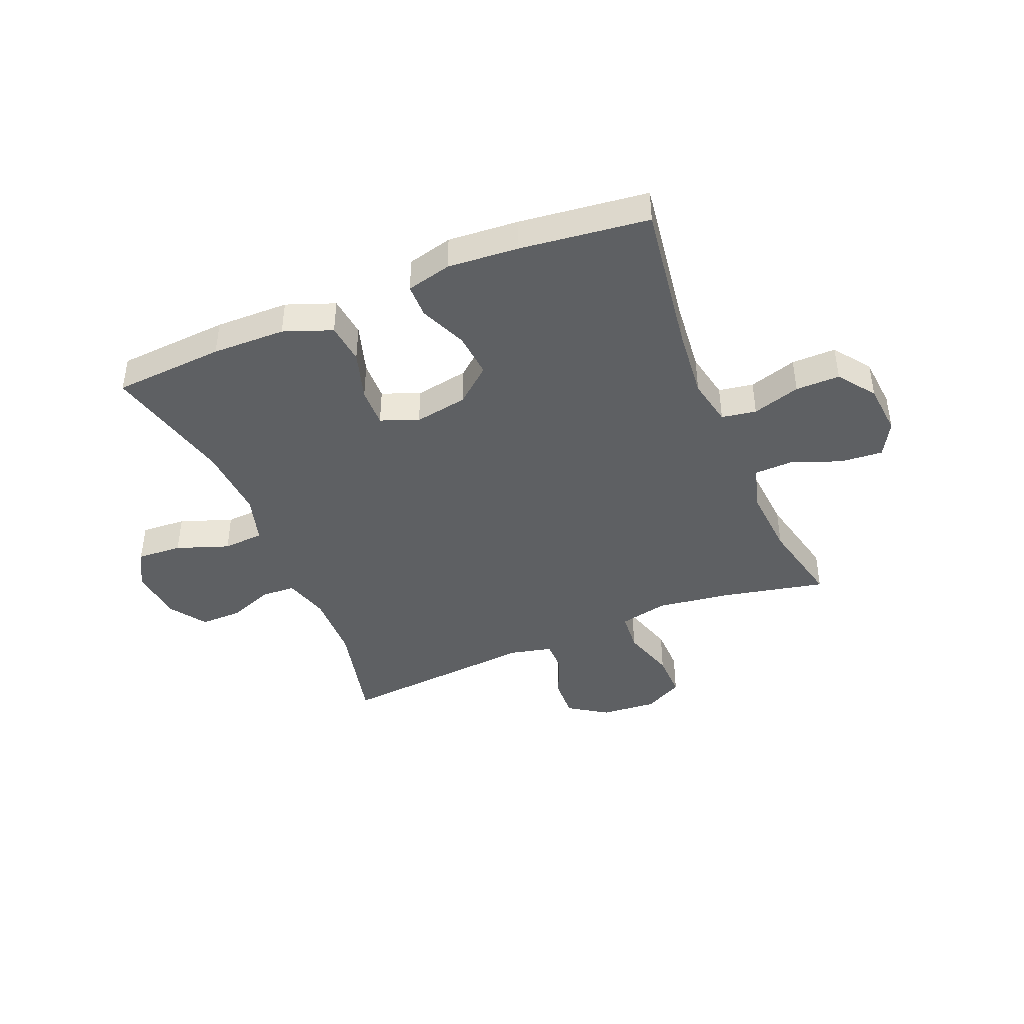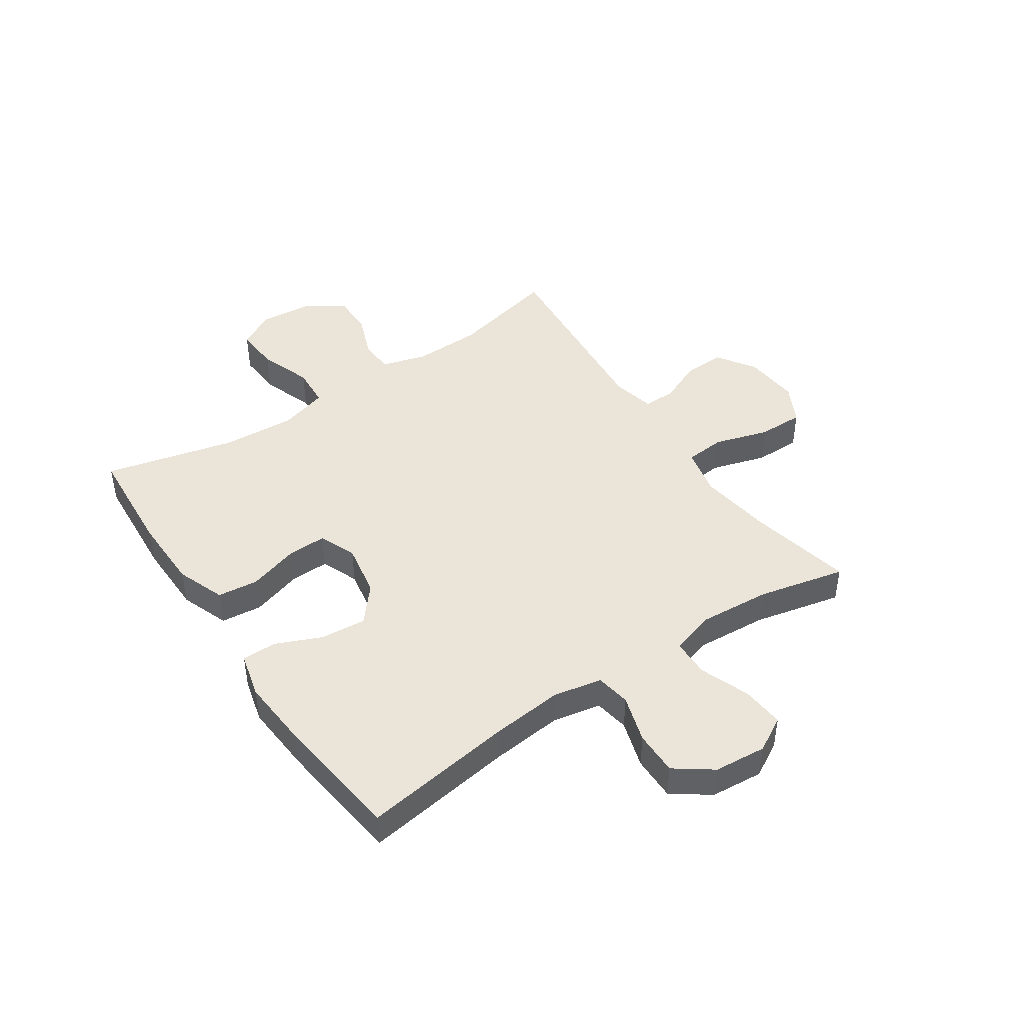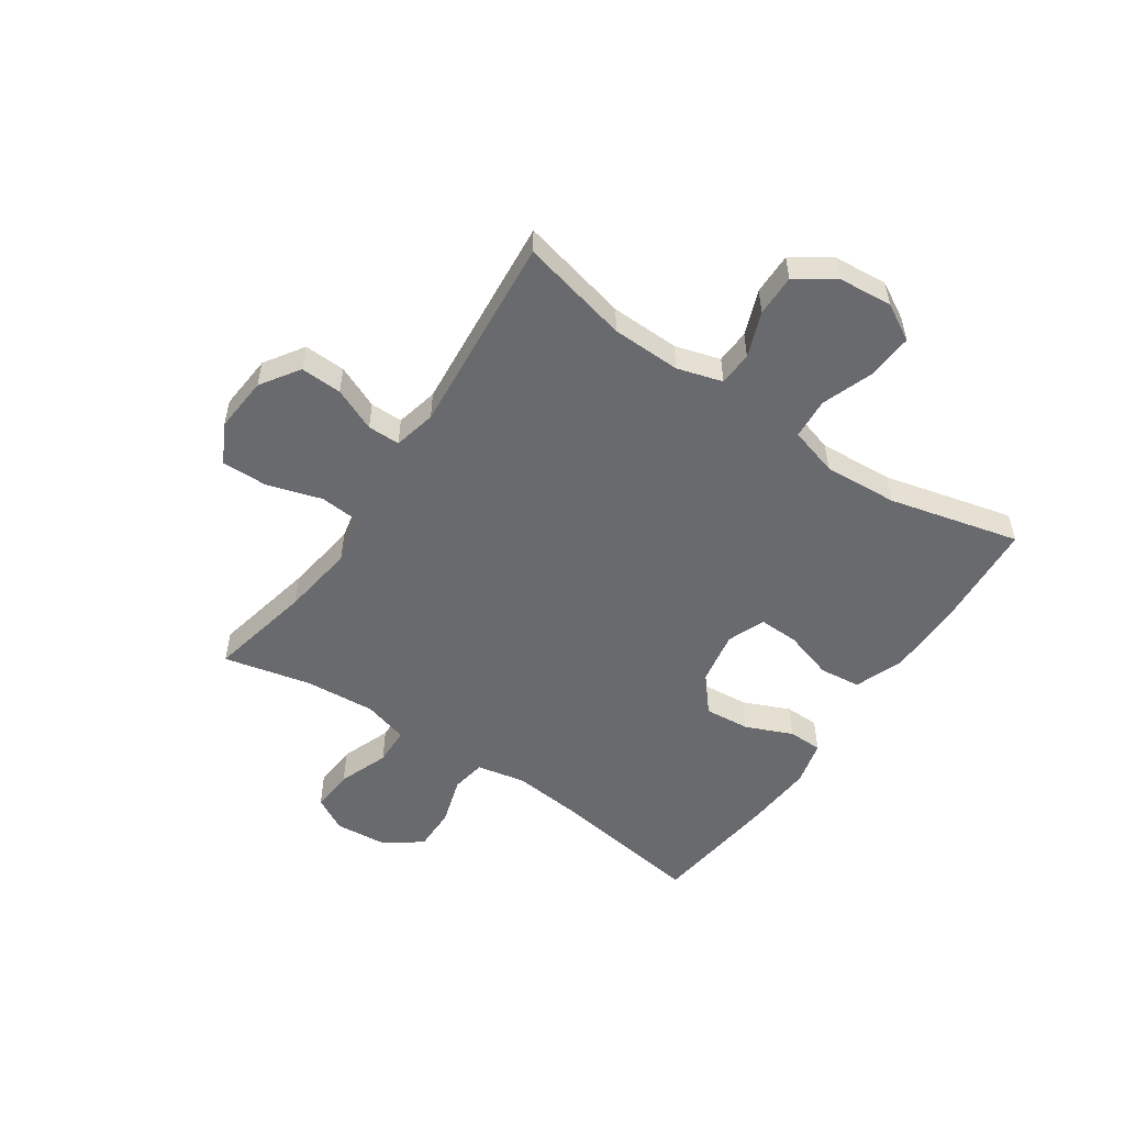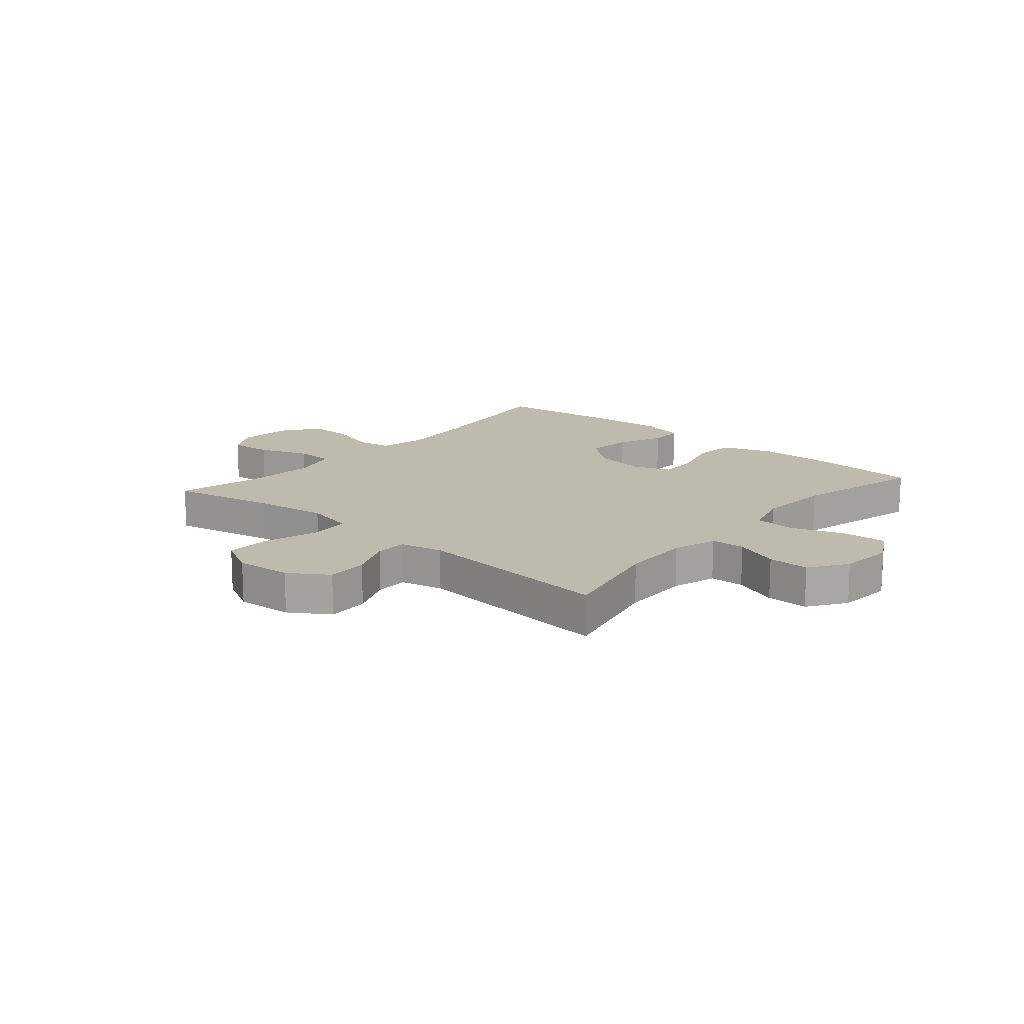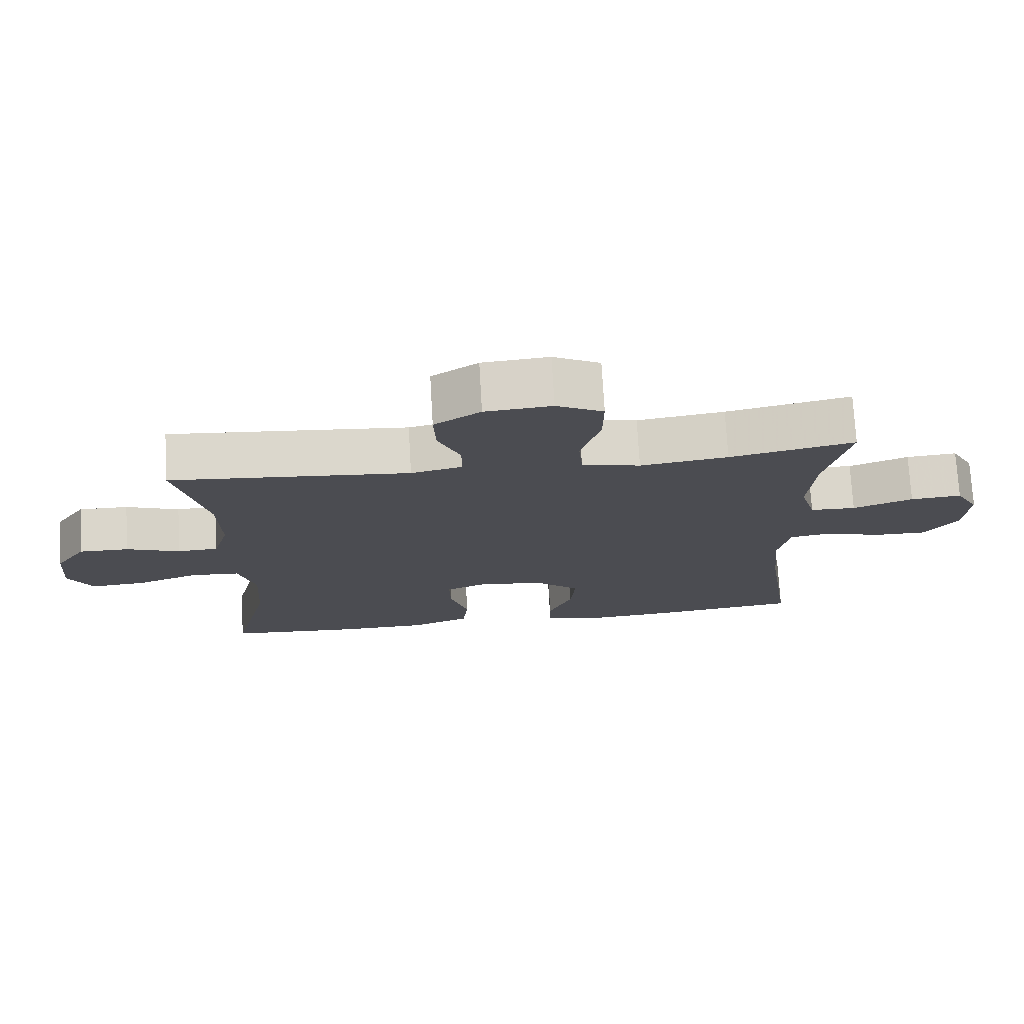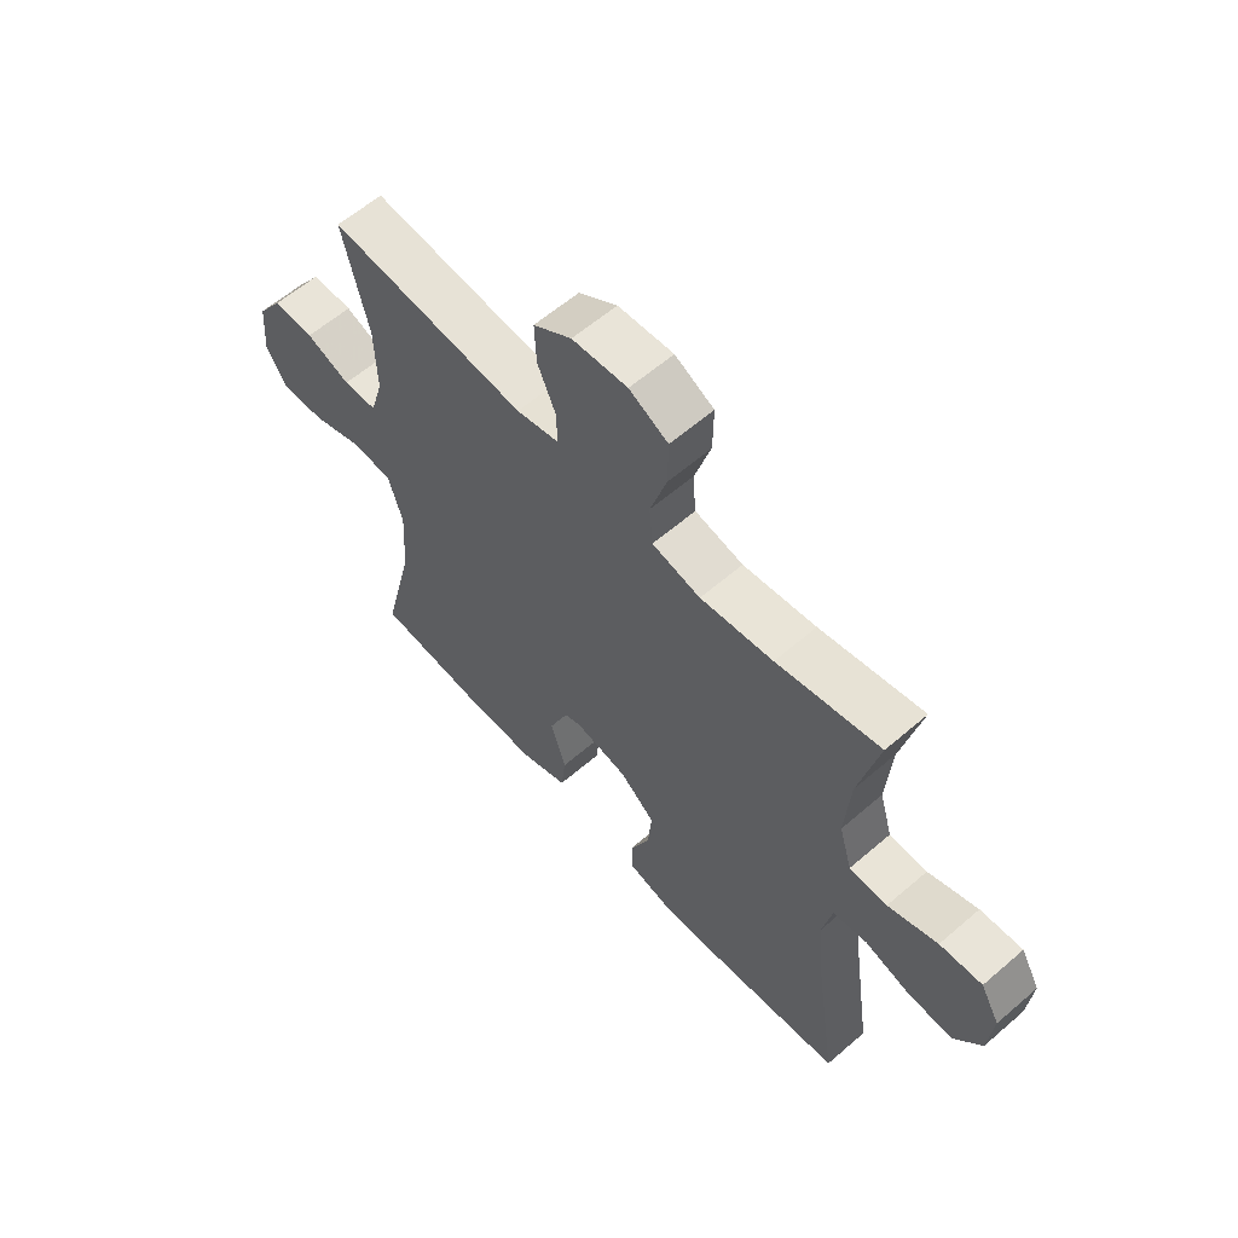
<metadata>
{"format":"obj","ext":"obj","renderer":"f3d","projection":"perspective","resolution":1024,"background":"white","views":[{"elev":-42.4,"azim":-157.5,"up":"+Y"},{"elev":44.8,"azim":-124.0,"up":"+Y"},{"elev":-53.0,"azim":55.9,"up":"+Y"},{"elev":15.6,"azim":40.9,"up":"+Y"},{"elev":74.3,"azim":176.7,"up":"+Z"},{"elev":60.4,"azim":-131.4,"up":"+Z"}]}
</metadata>
<code>
v -0.5 0.07 0.5
v -0.317 0.07 0.461
v -0.188 0.07 0.443
v -0.102 0.07 0.462
v -0.096 0.07 0.533
v -0.125 0.07 0.628
v -0.126 0.07 0.709
v -0.057 0.07 0.745
v 0.041 0.07 0.737
v 0.109 0.07 0.692
v 0.106 0.07 0.619
v 0.073 0.07 0.543
v 0.073 0.07 0.486
v 0.148 0.07 0.469
v 0.5 0.07 0.5
v 0.455 0.07 0.309
v 0.452 0.07 0.188
v 0.475 0.07 0.109
v 0.535 0.07 0.106
v 0.614 0.07 0.136
v 0.687 0.07 0.137
v 0.732 0.07 0.071
v 0.74 0.07 -0.025
v 0.704 0.07 -0.089
v 0.625 0.07 -0.084
v 0.533 0.07 -0.051
v 0.461 0.07 -0.056
v 0.436 0.07 -0.141
v 0.444 0.07 -0.271
v 0.5 0.07 -0.5
v 0.304 0.07 -0.514
v 0.175 0.07 -0.512
v 0.09 0.07 -0.48
v 0.082 0.07 -0.408
v 0.109 0.07 -0.32
v 0.111 0.07 -0.25
v 0.045 0.07 -0.224
v -0.049 0.07 -0.241
v -0.112 0.07 -0.294
v -0.105 0.07 -0.374
v -0.07 0.07 -0.456
v -0.071 0.07 -0.516
v -0.15 0.07 -0.536
v -0.274 0.07 -0.527
v -0.5 0.07 -0.5
v -0.461 0.07 -0.234
v -0.448 0.07 -0.106
v -0.465 0.07 -0.021
v -0.526 0.07 -0.011
v -0.61 0.07 -0.037
v -0.688 0.07 -0.038
v -0.735 0.07 0.027
v -0.743 0.07 0.119
v -0.709 0.07 0.18
v -0.634 0.07 0.174
v -0.546 0.07 0.141
v -0.479 0.07 0.143
v -0.456 0.07 0.222
v -0.465 0.07 0.346
v -0.5 0 0.5
v -0.317 0 0.461
v -0.188 0 0.443
v -0.102 0 0.462
v -0.096 0 0.533
v -0.125 0 0.628
v -0.126 0 0.709
v -0.057 0 0.745
v 0.041 0 0.737
v 0.109 0 0.692
v 0.106 0 0.619
v 0.073 0 0.543
v 0.073 0 0.486
v 0.148 0 0.469
v 0.5 0 0.5
v 0.455 0 0.309
v 0.452 0 0.188
v 0.475 0 0.109
v 0.535 0 0.106
v 0.614 0 0.136
v 0.687 0 0.137
v 0.732 0 0.071
v 0.74 0 -0.025
v 0.704 0 -0.089
v 0.625 0 -0.084
v 0.533 0 -0.051
v 0.461 0 -0.056
v 0.436 0 -0.141
v 0.444 0 -0.271
v 0.5 0 -0.5
v 0.304 0 -0.514
v 0.175 0 -0.512
v 0.09 0 -0.48
v 0.082 0 -0.408
v 0.109 0 -0.32
v 0.111 0 -0.25
v 0.045 0 -0.224
v -0.049 0 -0.241
v -0.112 0 -0.294
v -0.105 0 -0.374
v -0.07 0 -0.456
v -0.071 0 -0.516
v -0.15 0 -0.536
v -0.274 0 -0.527
v -0.5 0 -0.5
v -0.461 0 -0.234
v -0.448 0 -0.106
v -0.465 0 -0.021
v -0.526 0 -0.011
v -0.61 0 -0.037
v -0.688 0 -0.038
v -0.735 0 0.027
v -0.743 0 0.119
v -0.709 0 0.18
v -0.634 0 0.174
v -0.546 0 0.141
v -0.479 0 0.143
v -0.456 0 0.222
v -0.465 0 0.346
f 54 55 56
f 53 54 56
f 52 53 56
f 51 52 56
f 50 51 56
f 49 50 56
f 48 49 56 57
f 47 48 57 58
f 44 45 46
f 43 44 46
f 42 43 46
f 41 42 46
f 40 41 46
f 39 40 46 47
f 38 39 47 58
f 33 34 35
f 32 33 35
f 31 32 35
f 30 31 35
f 29 30 35
f 28 29 35 36
f 27 28 36 37
f 24 25 26
f 23 24 26
f 22 23 26
f 21 22 26
f 20 21 26
f 19 20 26
f 18 19 26 27
f 38 58 59
f 37 38 59
f 27 37 59
f 18 27 59
f 17 18 59
f 10 11 12
f 9 10 12
f 8 9 12
f 7 8 12
f 6 7 12
f 5 6 12
f 4 5 12 13
f 3 4 13 14
f 17 59 1 2
f 16 17 2 3
f 14 15 16
f 3 14 16
f 115 114 113
f 115 113 112
f 115 112 111
f 115 111 110
f 115 110 109
f 115 109 108
f 116 115 108 107
f 117 116 107 106
f 105 104 103
f 105 103 102
f 105 102 101
f 105 101 100
f 105 100 99
f 106 105 99 98
f 117 106 98 97
f 94 93 92
f 94 92 91
f 94 91 90
f 94 90 89
f 94 89 88
f 95 94 88 87
f 96 95 87 86
f 85 84 83
f 85 83 82
f 85 82 81
f 85 81 80
f 85 80 79
f 85 79 78
f 86 85 78 77
f 118 117 97
f 118 97 96
f 118 96 86
f 118 86 77
f 118 77 76
f 71 70 69
f 71 69 68
f 71 68 67
f 71 67 66
f 71 66 65
f 71 65 64
f 72 71 64 63
f 73 72 63 62
f 61 60 118 76
f 62 61 76 75
f 75 74 73
f 75 73 62
f 1 60 61 2
f 2 61 62 3
f 3 62 63 4
f 4 63 64 5
f 5 64 65 6
f 6 65 66 7
f 7 66 67 8
f 8 67 68 9
f 9 68 69 10
f 10 69 70 11
f 11 70 71 12
f 12 71 72 13
f 13 72 73 14
f 14 73 74 15
f 15 74 75 16
f 16 75 76 17
f 17 76 77 18
f 18 77 78 19
f 19 78 79 20
f 20 79 80 21
f 21 80 81 22
f 22 81 82 23
f 23 82 83 24
f 24 83 84 25
f 25 84 85 26
f 26 85 86 27
f 27 86 87 28
f 28 87 88 29
f 29 88 89 30
f 30 89 90 31
f 31 90 91 32
f 32 91 92 33
f 33 92 93 34
f 34 93 94 35
f 35 94 95 36
f 36 95 96 37
f 37 96 97 38
f 38 97 98 39
f 39 98 99 40
f 40 99 100 41
f 41 100 101 42
f 42 101 102 43
f 43 102 103 44
f 44 103 104 45
f 45 104 105 46
f 46 105 106 47
f 47 106 107 48
f 48 107 108 49
f 49 108 109 50
f 50 109 110 51
f 51 110 111 52
f 52 111 112 53
f 53 112 113 54
f 54 113 114 55
f 55 114 115 56
f 56 115 116 57
f 57 116 117 58
f 58 117 118 59
f 59 118 60 1

</code>
